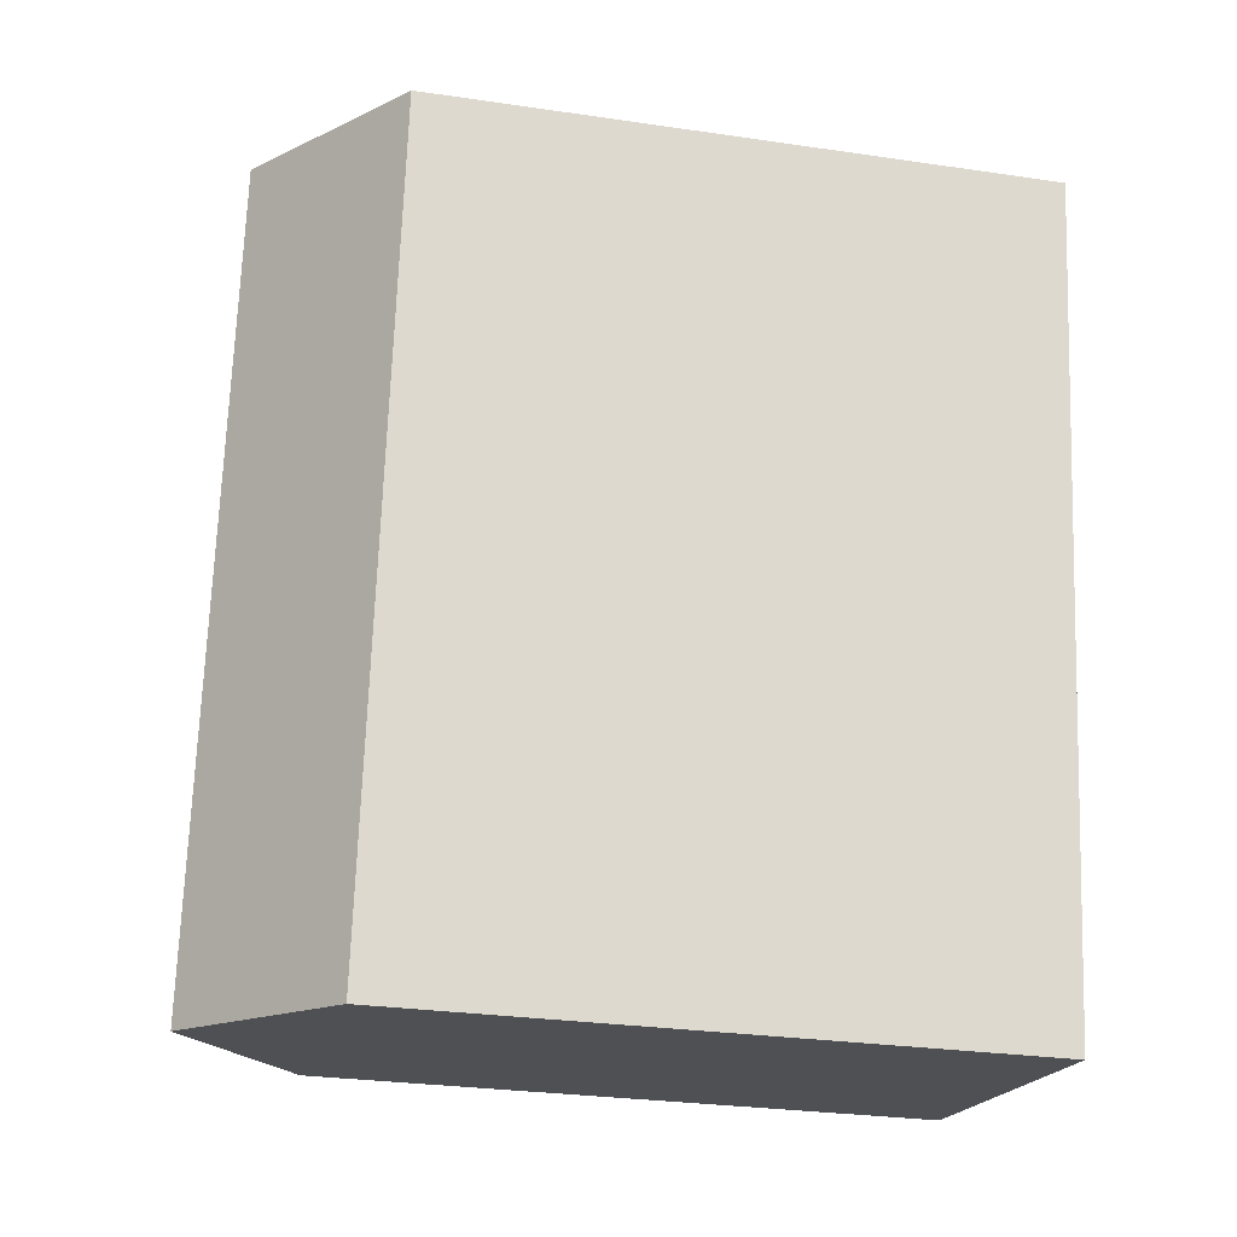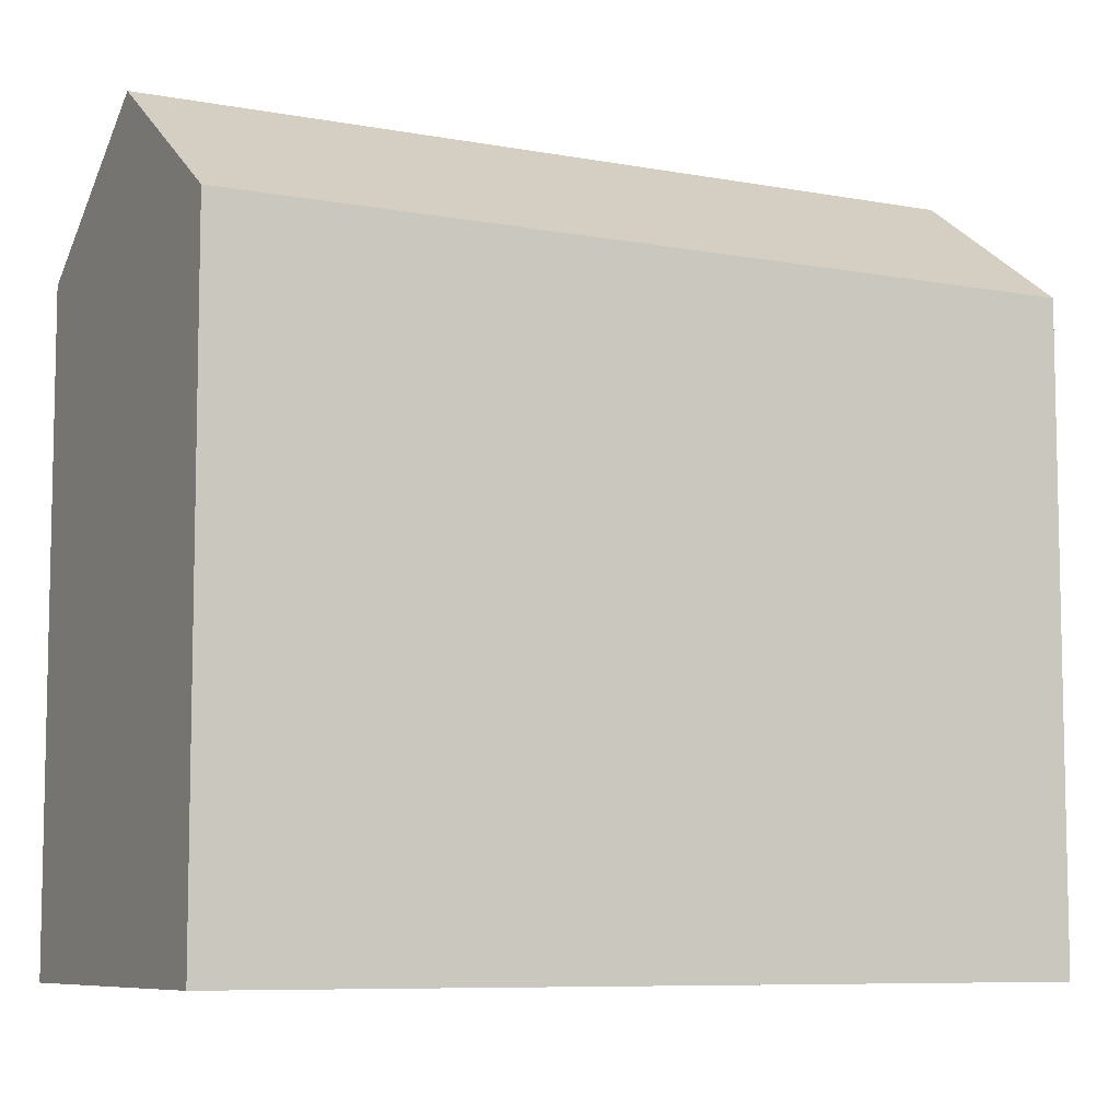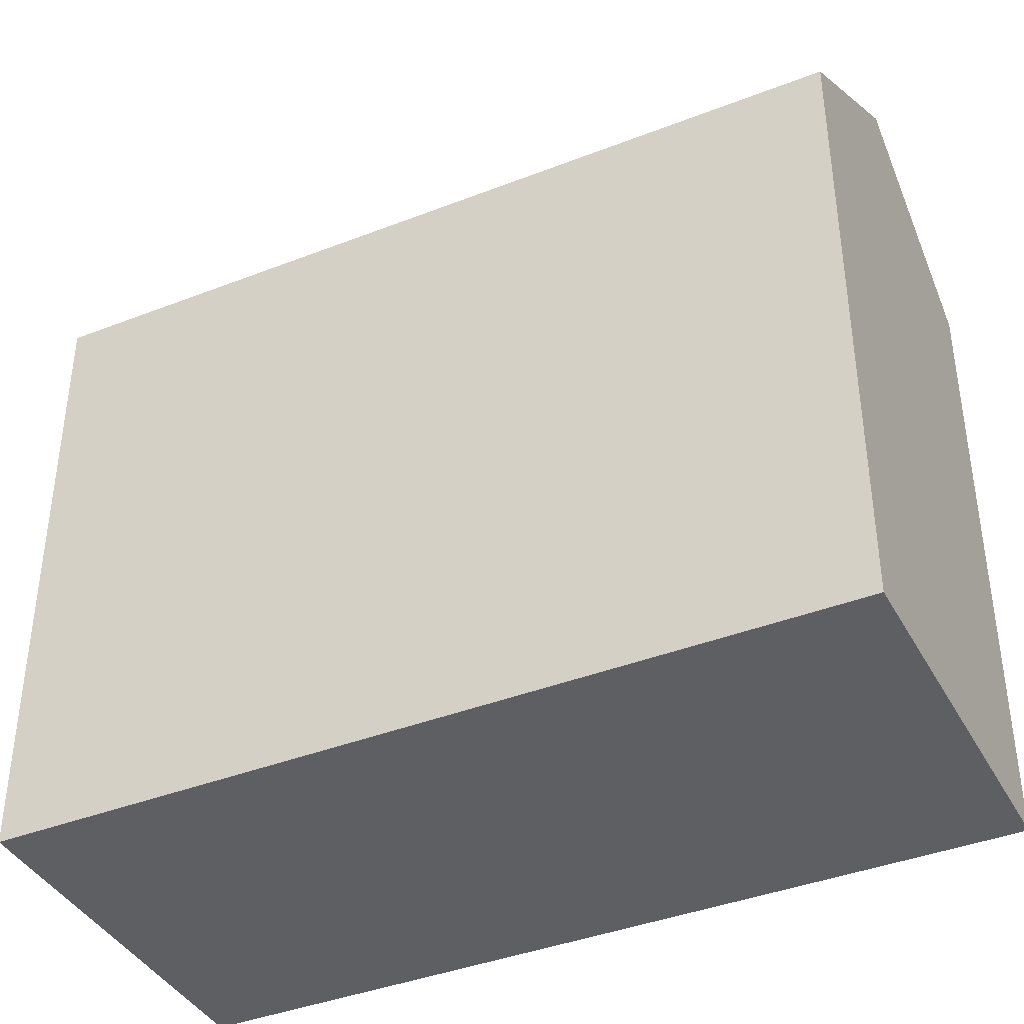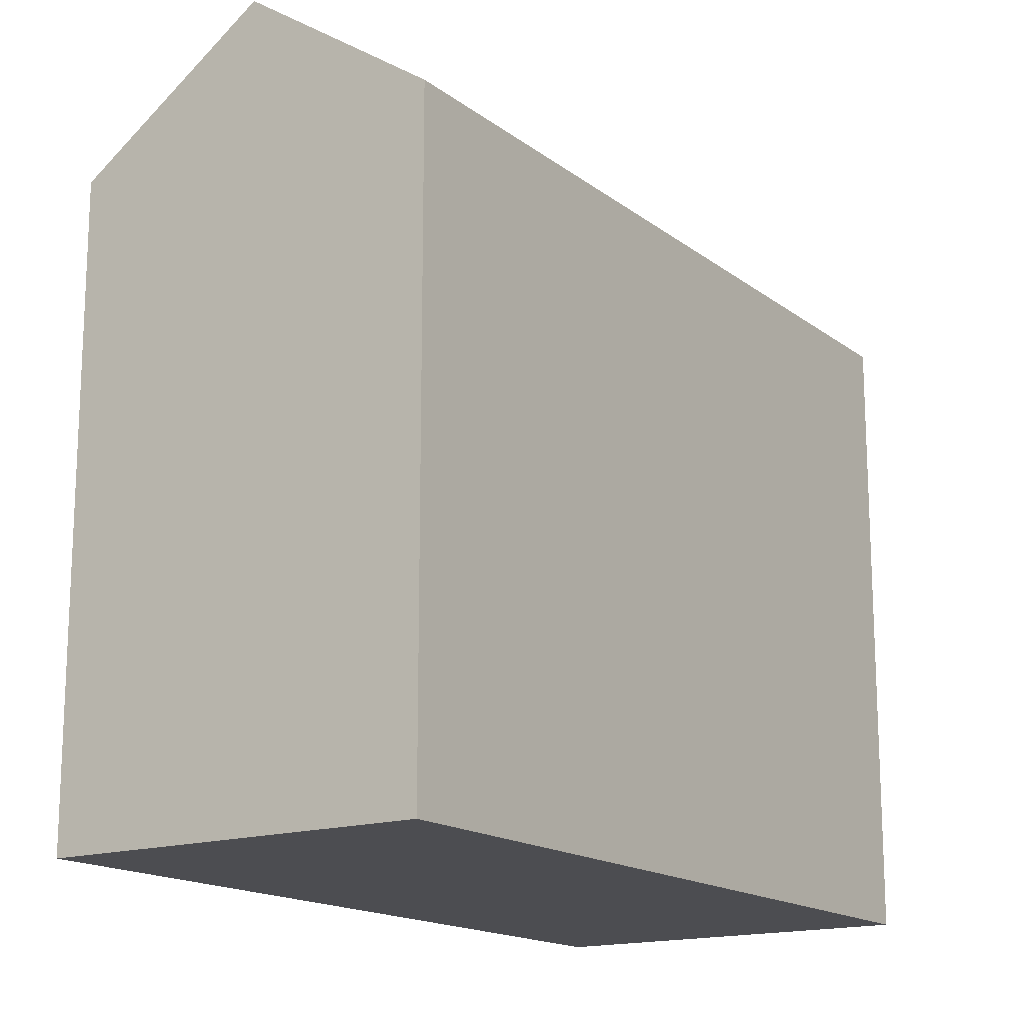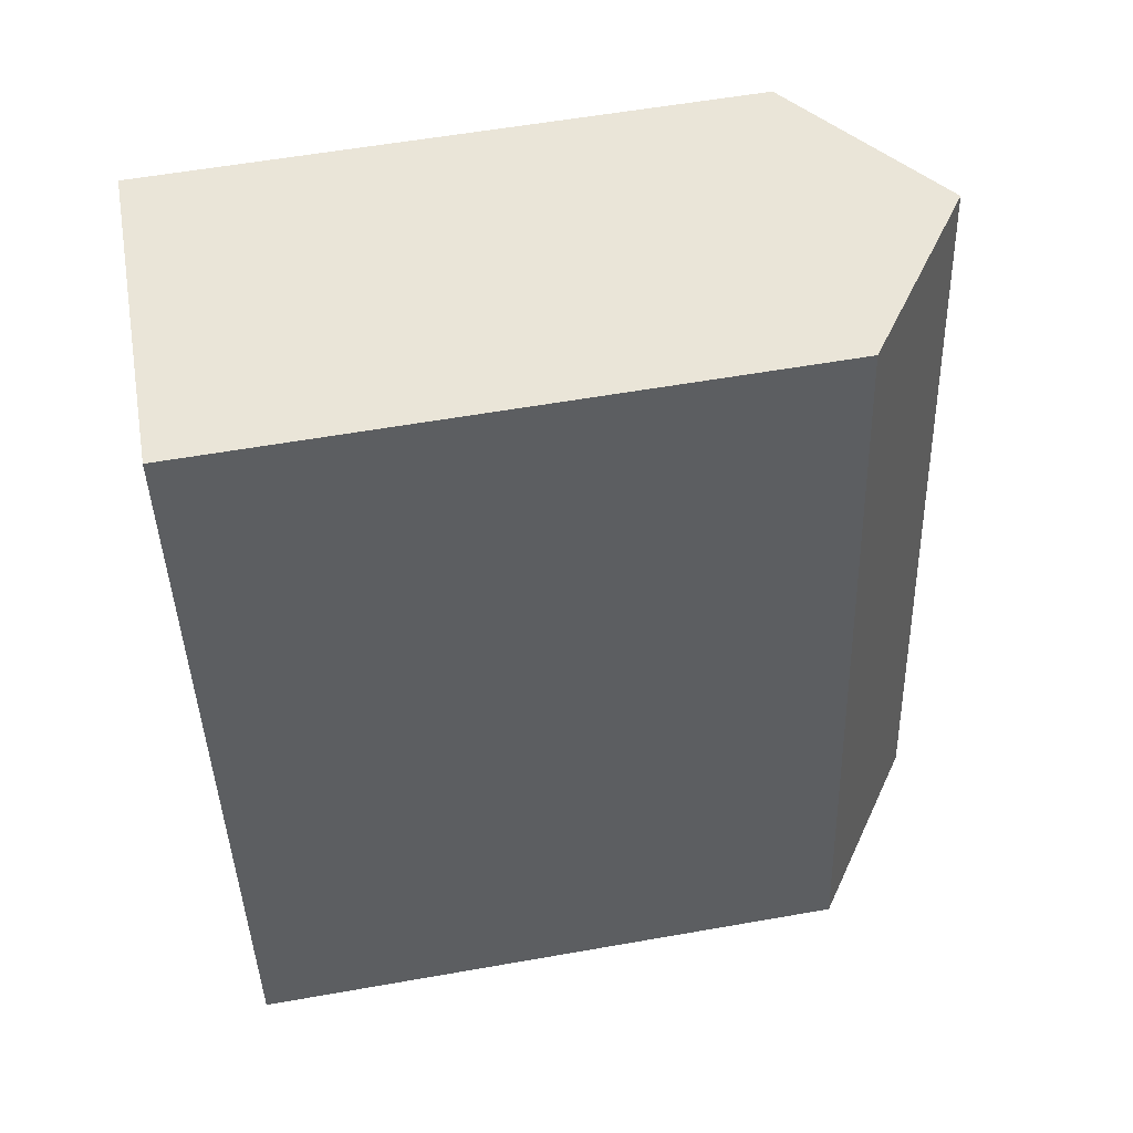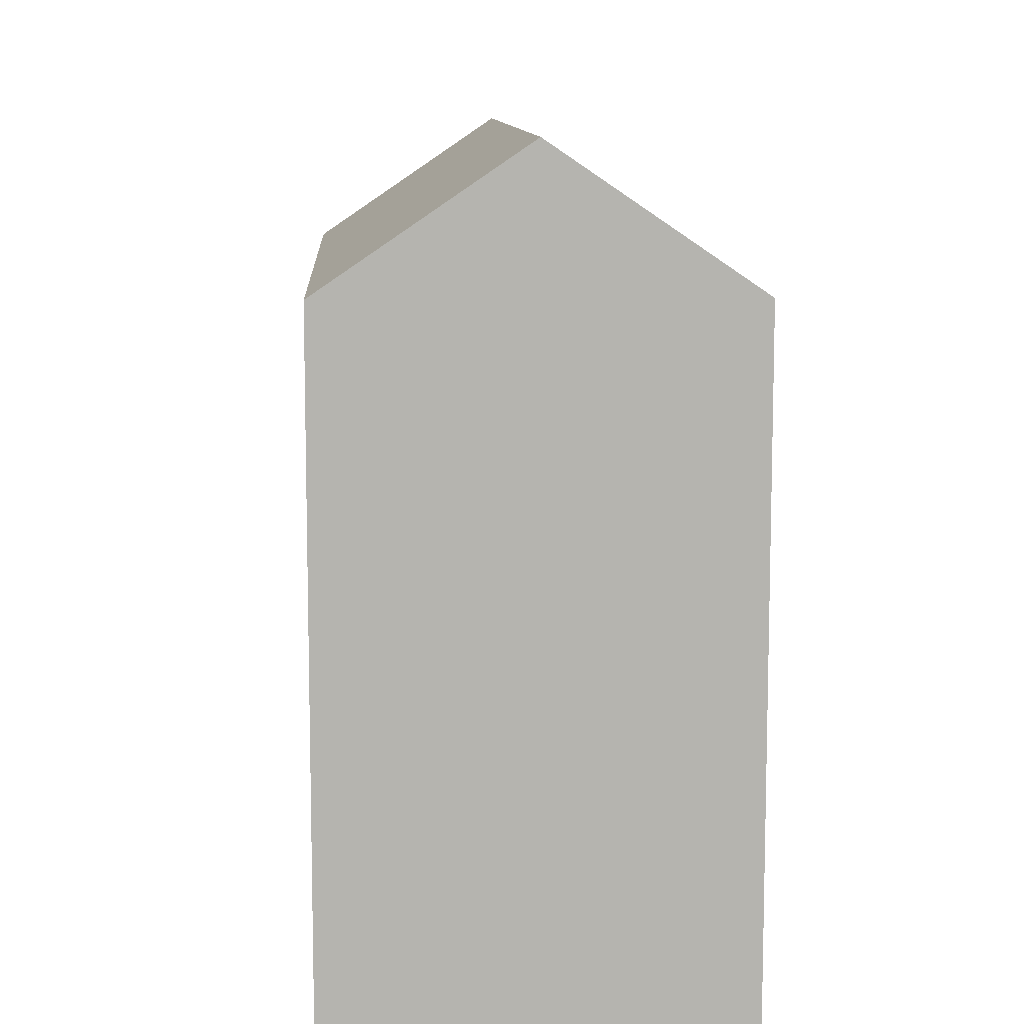
<metadata>
{"format":"obj","ext":"obj","renderer":"f3d","projection":"perspective","resolution":1024,"background":"white","views":[{"elev":-28.9,"azim":-102.3,"up":"+Z"},{"elev":-7.8,"azim":52.6,"up":"+Y"},{"elev":-40.0,"azim":-74.0,"up":"+Y"},{"elev":-16.1,"azim":-156.0,"up":"+Y"},{"elev":57.4,"azim":79.6,"up":"+Z"},{"elev":10.0,"azim":167.1,"up":"+Y"}]}
</metadata>
<code>
v  9.091 20.88 -21.78
v  0.000368 17.3 -0.0005474
v  5.191 20.88 0.9273
v  3.9 17.3 -22.71
v  14.28 17.3 -20.85
v  10.38 17.3 1.855
v  5.191 -5.682e-17 0.928
v  14.28 1.277e-15 -20.85
v  10.38 -1.136e-16 1.856
v  0 0 0
v  9.091 1.334e-15 -21.78
v  3.9 1.391e-15 -22.71
g defaultobject
f 1 2 3
f 2 1 4
f 5 3 6
f 3 5 1
f 7 8 9
f 8 7 10
f 8 10 11
f 11 10 12
f 4 11 12
f 11 4 8
f 8 4 5
f 5 4 1
f 2 12 10
f 12 2 4
f 8 6 9
f 6 8 5
f 6 7 9
f 7 6 10
f 10 6 2
f 2 6 3

</code>
